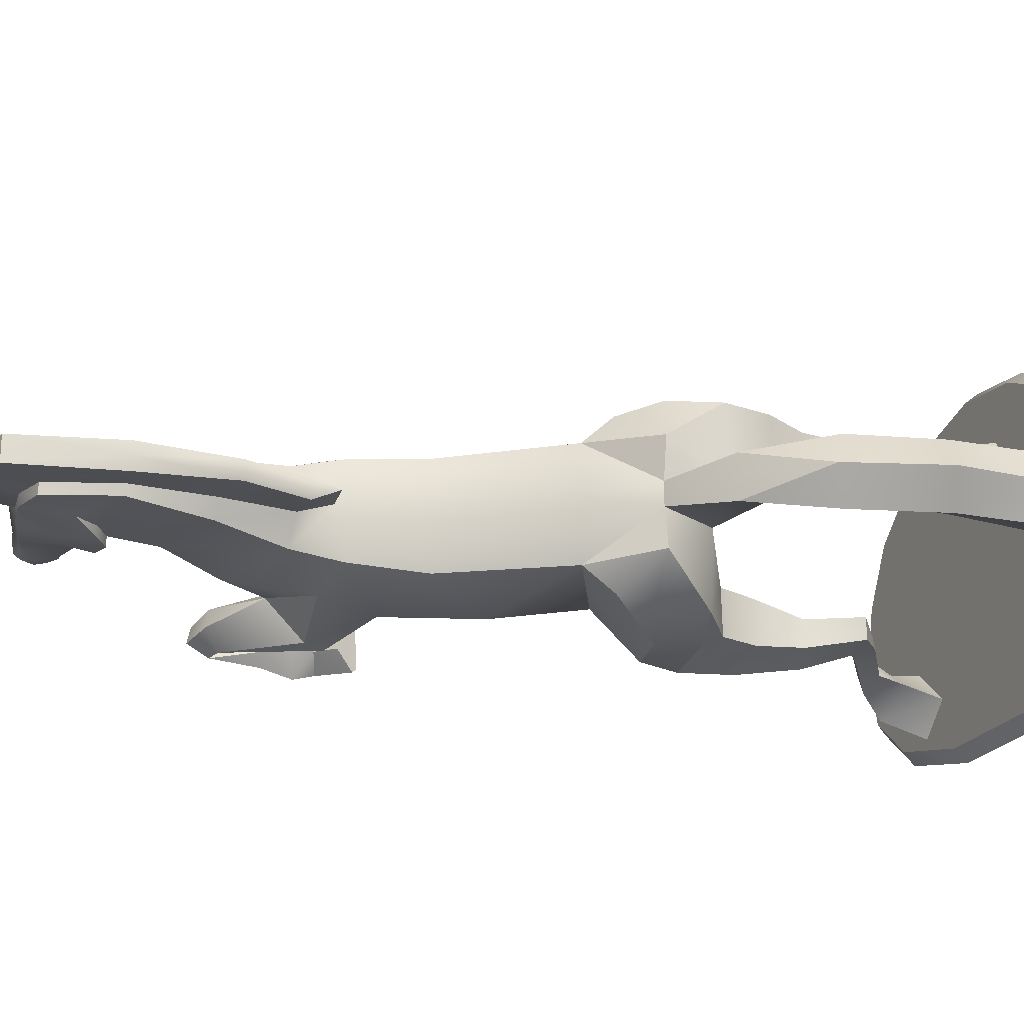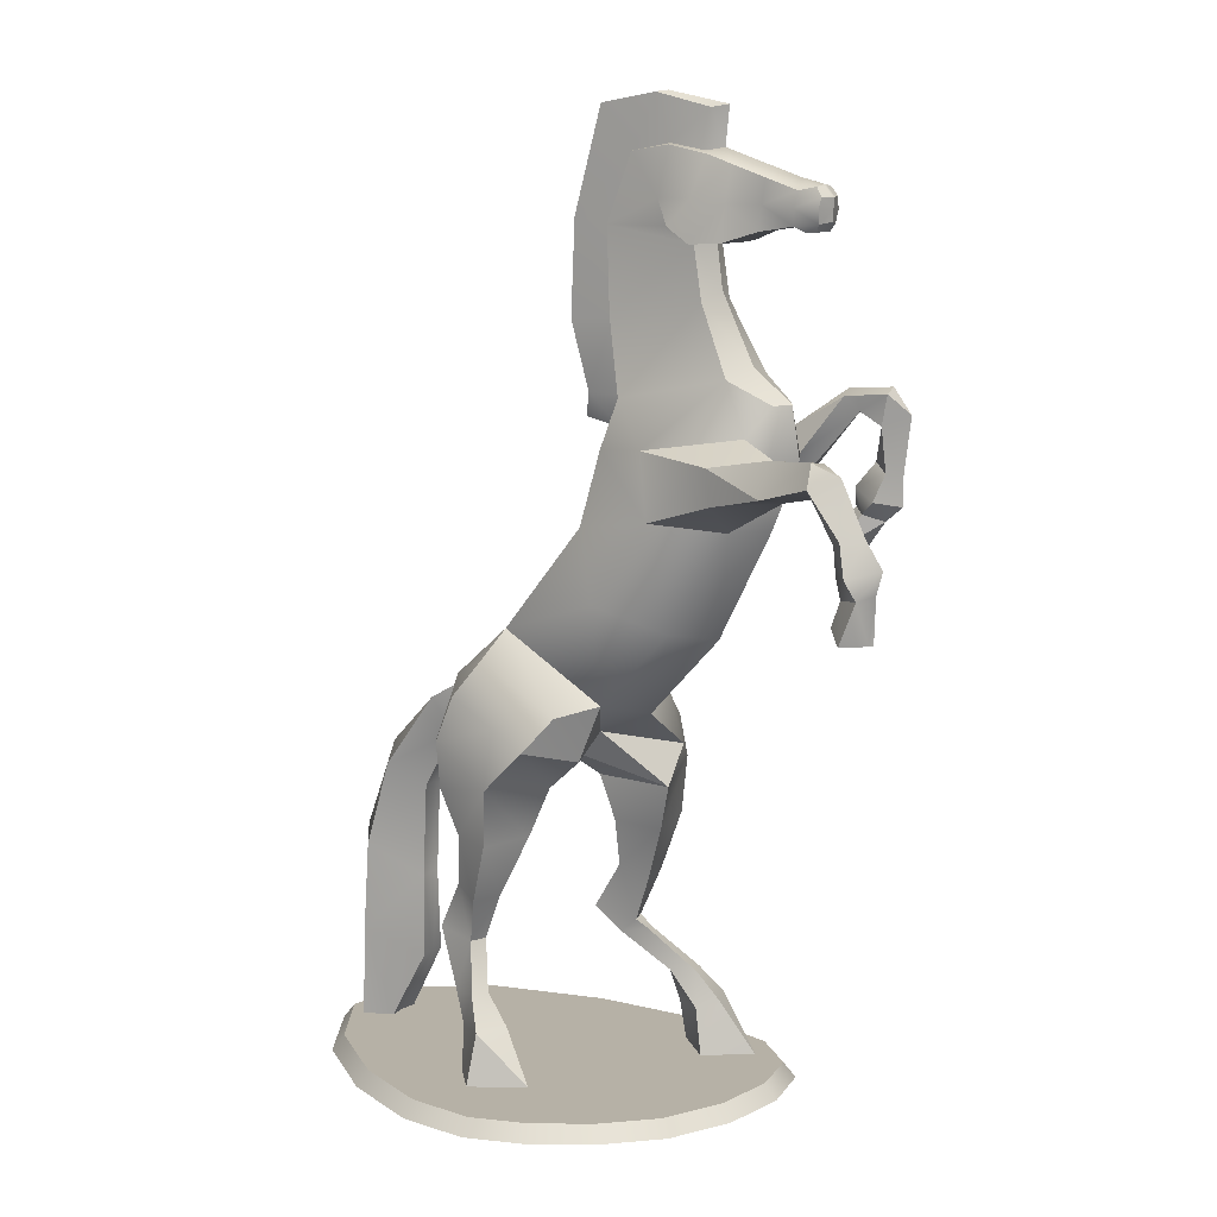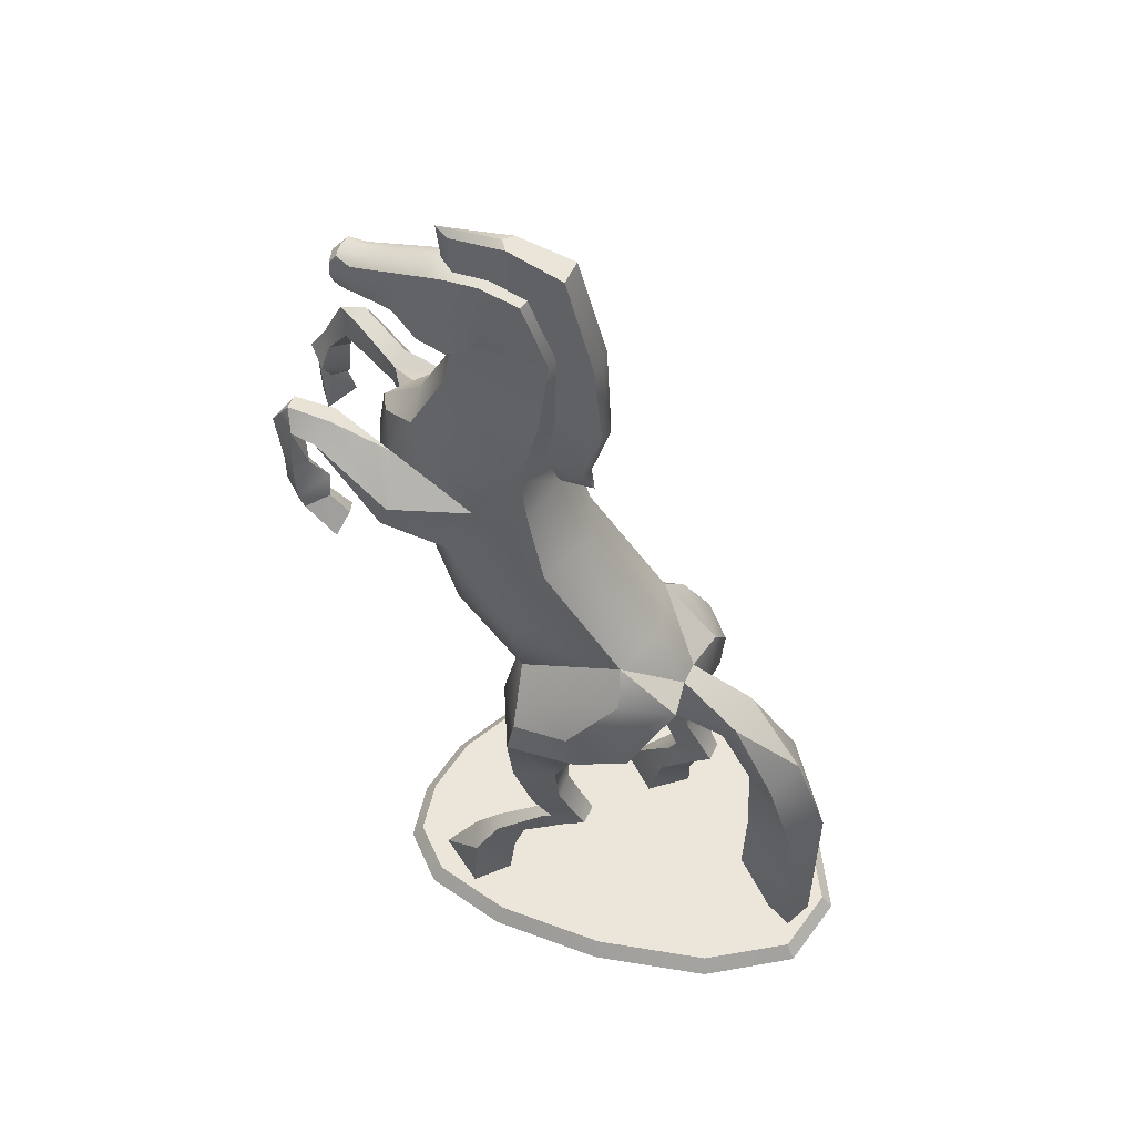
<metadata>
{"format":"obj","ext":"obj","renderer":"f3d","projection":"perspective","resolution":1024,"background":"white","views":[{"elev":-19.7,"azim":-114.9,"up":"+Z"},{"elev":12.1,"azim":33.4,"up":"+Y"},{"elev":55.3,"azim":-155.1,"up":"+Y"}]}
</metadata>
<code>
v  6.064 0.982 9.354
v  6.402 0 10.06
v  9.894 -0.002 7.846
v  -9.27 0 -8.82
v  -14.55 0 -5.048
v  -13.9 0.982 -4.622
v  14.89 -0.002 0.736
v  15.54 0 -3.63
v  14.76 0.982 -3.61
v  -14.77 0.982 -0.112
v  -15.54 0 0.032
v  -12.47 0 5.002
v  12.33 0.982 4.32
v  12.97 0 4.772
v  14.06 0.982 -7.134
v  14.73 0 -7.526
v  11.62 -0.002 -10.24
v  -7.362 -0.002 8.84
v  -1.988 0 11.05
v  -1.812 0.982 10.29
v  -11.9 0.982 4.474
v  5.876 0.982 -10.57
v  5.926 0 -11.35
v  -1.632 0 -10.88
v  2.516 0.982 10.58
v  2.62 0 11.35
v  11.28 0.982 -9.538
v  -8.94 0.982 -8.114
v  6.8 0.982 -7.264
v  -1.506 0.982 -10.11
v  0.228 0.982 2.828
v  9.14 0.982 -5.208
v  14.15 0.982 0.508
v  8.666 0.982 -9.352
v  11.87 0.982 -7.328
v  2.962 0.982 4.948
v  -0.246 0.982 6.972
v  -11.45 0.982 -2.296
v  -11.58 0.982 -1.19
v  -11.45 0.982 -0.084
v  -13.28 0.982 -3.104
v  -13.28 0.982 0.726
v  -2.112 0.982 4.884
v  -14.09 0.982 -1.19
v  9.408 0.982 7.236
v  -6.976 0.982 8.162
v  12.22 57.29 0.054
v  12.74 57.63 -1.19
v  11.77 57.45 -0.596
v  6.066 47.92 0.59
v  12.16 49 0.374
v  11.64 52.27 0.38
v  12.61 49.62 -1.19
v  12.26 52.26 -1.19
v  7.274 57.38 0.18
v  9.184 54.77 0.362
v  9.748 57.77 0.116
v  16 56.06 -0.066
v  18.03 55.4 -0.128
v  17.69 56.06 -1.19
v  5.586 53.16 0.134
v  10.19 53.22 0.372
v  5.562 47.88 -0.596
v  7.152 57.36 -0.51
v  9.462 57.84 -0.552
v  4.838 60.06 -0.376
v  3.02 53.53 -0.322
v  12.02 59.85 -0.784
v  8.428 60.69 -0.58
v  8.912 60.79 -1.19
v  4.844 60.07 -1.19
v  2.896 53.58 -1.19
v  12.98 60.03 -1.19
v  17.84 53.39 -1.19
v  18.44 53.03 -1.19
v  18.5 53.07 -0.32
v  19.17 53.14 -1.19
v  19.1 53.1 -0.418
v  19.32 53.55 -0.23
v  17.81 53.41 -0.044
v  15.55 53.04 -1.19
v  19.44 55.06 -0.228
v  17.92 54.4 0.126
v  13.83 56.77 0.002
v  15.96 56.61 -1.19
v  19.07 55.61 -0.382
v  19.69 54.36 -1.19
v  19.74 55.04 -1.19
v  19.4 55.16 -0.388
v  19.16 55.52 -0.486
v  19.61 55.15 -1.058
v  10.19 53.22 -3.398
v  10.19 53.22 -2.75
v  9.184 54.77 -2.74
v  10.19 53.22 1.018
v  11.64 52.27 1.028
v  11.64 52.27 -2.76
v  11.64 52.27 -3.406
v  13.71 54.57 0.466
v  15.78 54.55 -0.056
v  15.55 53.04 -0.046
v  13.59 52.37 0.776
v  19.38 54.31 -0.018
v  11.6 54.83 0.764
v  13.91 52.36 -1.19
v  15.55 53.04 -2.334
v  13.59 52.37 -3.156
v  5.562 47.88 -1.784
v  2.57 47.49 -1.802
v  3.02 53.53 -2.056
v  12.22 57.29 -2.432
v  11.77 57.45 -1.784
v  7.274 57.38 -2.558
v  9.748 57.77 -2.496
v  18.03 55.4 -2.25
v  16 56.06 -2.314
v  5.586 53.16 -2.514
v  7.152 57.36 -1.87
v  9.462 57.84 -1.826
v  4.838 60.06 -2.002
v  8.428 60.69 -1.798
v  12.02 59.85 -1.596
v  18.5 53.07 -2.06
v  19.1 53.1 -1.962
v  19.32 53.55 -2.148
v  17.81 53.41 -2.334
v  17.92 54.4 -2.504
v  19.44 55.06 -2.15
v  13.83 56.77 -2.382
v  19.13 55.73 -1.19
v  19.07 55.61 -1.998
v  19.38 54.31 -2.362
v  19.2 55.6 -1.32
v  19.4 55.16 -1.992
v  15.78 54.55 -2.324
v  13.71 54.57 -2.846
v  14.11 57.2 -1.19
v  11.6 54.83 -3.144
v  11.15 29.83 2.168
v  6.634 25 2.414
v  7.88 23.95 -1.19
v  3.72 35.82 -1.19
v  5.036 35.59 2.216
v  6.23 40.26 1.854
v  3.824 43.22 -0.578
v  3.254 41.66 -1.19
v  5.546 41.21 -1.19
v  7.07 43.26 1.24
v  9.56 40.58 2.768
v  14.24 44.77 1.082
v  16.92 40.35 0.416
v  15.66 41.54 1.336
v  18.85 40.53 2.896
v  14.7 45.39 -1.19
v  16.62 43.34 -0.12
v  5.078 21.33 2.44
v  4.54 24.34 4.31
v  4.234 22.34 -1.19
v  1.888 18.86 0.888
v  0.626 23.31 5.15
v  -2.58 24.83 4.768
v  -3.954 21.78 4.67
v  -4.098 25.58 2.102
v  -3.548 18.72 1.488
v  -2.388 15.91 1.438
v  -2.556 15.92 4.324
v  -0.264 28.91 2.382
v  -0.932 27.16 4.014
v  -2.634 12.73 2.332
v  -4.476 9.642 2.31
v  -4.458 9.586 3.678
v  -2.38 6.048 3.306
v  -0.472 3.844 3.356
v  -2.29 3.706 4.394
v  -0.68 11.96 2.654
v  -1.104 12.09 4.876
v  -2.034 9.114 3.902
v  -2.764 12.79 4.108
v  -1.676 9.1 2.798
v  -1.226 6.038 4.976
v  -0.064 4.186 6.128
v  0.856 4.216 4.21
v  -2.962 5.992 4.24
v  -0.75 6.052 3.904
v  0.856 15.78 1.67
v  0.076 15.89 5.376
v  -4.5 21.9 -0.116
v  0.342 19.54 5.618
v  -3.788 18.79 4.502
v  -3.602 25.52 -0.442
v  2.95 22.21 5.426
v  6.828 31.37 3.788
v  10.36 36.51 3.352
v  15.14 38.02 4.218
v  14.71 40.18 4.034
v  -1.608 29.35 -1.19
v  -3.608 25.52 -1.19
v  19.29 38.51 3.3
v  -4.46 22.07 -1.19
v  -6.548 20.82 -0.47
v  22.61 41.22 4.744
v  18.96 38.93 5.42
v  18.79 40.95 4.152
v  22.44 41.38 5.878
v  23.34 39.47 4.664
v  23.91 37.03 5.956
v  24.97 37.17 5
v  23.79 35.23 5.408
v  25.26 35.5 7.282
v  24.24 40.67 5.788
v  25.72 37.52 5.734
v  22.68 40.03 6.784
v  24.37 34.08 5.906
v  26.75 35.9 5.638
v  24.66 37.38 6.69
v  25.35 35.49 4.43
v  23.85 32.53 5.986
v  24.91 31.79 7.114
v  26.37 34.52 5.628
v  25.81 34.32 6.87
v  25.08 34.26 5.026
v  25.11 31.77 4.25
v  14.35 35.95 0.86
v  16.08 35.95 -1.19
v  12.61 29.1 -1.19
v  17.28 43.36 -1.19
v  -8.944 5.564 -1.19
v  -8.944 5.564 -0.304
v  -8.944 5.564 -2.074
v  -7.64 23.19 -1.19
v  -7.612 23.17 0.2
v  -12.92 6.994 0.898
v  -14.07 7.22 -1.19
v  -8.716 16.99 -0.462
v  -10.71 18.49 0.95
v  -12.49 12.81 0.904
v  -11.78 19.45 -1.19
v  -14.05 13.46 -1.19
v  -9.02 10.9 -0.454
v  -9.086 10.94 -1.19
v  -8.77 17.05 -1.19
v  -9.02 10.9 -1.926
v  6.128 43.19 -0.64
v  3.562 43.11 -1.19
v  2.57 47.49 -0.576
v  6.634 25 -4.794
v  11.15 29.83 -4.546
v  6.23 40.26 -4.232
v  3.824 43.22 -1.802
v  7.07 43.26 -3.62
v  14.24 44.77 -3.462
v  9.426 40.62 -5.268
v  16.62 43.34 -2.26
v  5.864 22.21 -7.806
v  4.54 24.34 -6.69
v  1.218 20.92 -1.19
v  7.862 18.86 -3.268
v  -4.098 25.58 -4.482
v  -1.59 25.08 -6.668
v  -1.878 21.78 -7.048
v  3.418 15.92 -6.704
v  3.586 15.91 -3.816
v  2.426 18.72 -3.866
v  -0.932 27.16 -6.392
v  -0.264 28.91 -4.762
v  1.516 9.586 -6.056
v  1.498 9.642 -4.688
v  3.342 12.73 -4.712
v  6.62 3.706 -6.774
v  8.44 3.844 -5.736
v  6.532 6.048 -5.686
v  5.294 11.96 -5.032
v  4.298 9.1 -5.176
v  3.942 9.114 -6.282
v  3.21 12.79 -6.488
v  9.768 4.216 -6.59
v  8.846 4.186 -8.508
v  7.686 6.038 -7.354
v  8.162 6.052 -6.284
v  6.832 15.78 -4.048
v  4.872 12.09 -7.256
v  6.05 15.89 -7.756
v  5.004 8.552 -5.49
v  4.722 8.446 -6.316
v  5.95 5.992 -6.62
v  3.226 8.15 -5.092
v  2.186 18.79 -6.882
v  6.318 19.54 -7.996
v  1.608 20.64 -7.96
v  -3.602 25.52 -1.938
v  2.044 23.3 -7.96
v  7.992 21.33 -4.818
v  6.828 31.37 -6.168
v  5.036 35.59 -4.594
v  10.6 36.59 -5.658
v  -2.422 21.9 -2.262
v  20.04 42.84 -4.142
v  19.24 43.72 -3.69
v  16.92 40.35 -2.796
v  15.66 41.54 -3.716
v  -6.588 20.9 -1.19
v  -6.548 20.82 -1.91
v  21.48 42.1 -4.072
v  21.82 43.97 -4.07
v  18.88 44.03 -4.932
v  15.14 38.02 -6.598
v  19.36 43 -6.21
v  21.65 44.26 -5.176
v  21.03 43.06 -6.104
v  20.5 39.83 -5.422
v  21.55 39.31 -4.596
v  20.66 37.9 -6.894
v  19.47 38.35 -4.866
v  22.29 39.24 -5.412
v  22.77 42.69 -5.294
v  20.51 36.58 -6.55
v  19.27 37.1 -5.426
v  21.01 37.66 -4.072
v  22.28 37.32 -5.434
v  18.36 34.96 -6.688
v  17.99 36.09 -5.446
v  20.05 36.81 -4.636
v  21.21 36.37 -5.38
v  19.66 34.65 -5.808
v  18.79 34.65 -3.866
v  18.51 34.65 -6.428
v  20.01 34.65 -5.368
v  17.81 40.2 -1.19
v  14.35 35.95 -3.24
v  -7.612 23.17 -2.58
v  -12.92 6.994 -3.278
v  -8.716 16.99 -1.918
v  -12.49 12.81 -3.284
v  -10.71 18.49 -3.328
v  14.73 39.38 -6.404
v  6.066 47.92 -2.97
v  12.16 49 -2.754
v  6.128 43.19 -1.74
v  21.24 39.76 -6.238
v  3.102 8.058 -6.01
v  5.418 53.17 -0.522
v  19.61 55.15 -1.322
v  19.2 55.6 -1.06
v  19.16 55.52 -1.894
v  2.334 47.5 -1.19
v  19.65 53.67 -1.19
v  5.418 53.17 -1.858
v  26.28 31.79 5.622
v  26.14 31.79 5.942
g Bronco
f 1 2 3
f 4 5 6
f 7 8 9
f 10 11 12
f 13 14 7
f 6 5 11
f 15 16 17
f 8 16 15
f 18 19 20
f 21 12 18
f 22 23 24
f 25 26 2
f 27 17 23
f 19 26 25
f 24 4 28
f 3 14 13
f 3 2 24
f 17 16 8
f 11 5 12
f 4 12 5
f 14 3 23
f 24 23 3
f 12 4 18
f 8 7 23
f 7 14 23
f 23 17 8
f 24 19 18
f 19 24 2
f 2 26 19
f 24 18 4
f 29 30 31
f 9 32 33
f 27 22 34
f 28 31 30
f 30 29 22
f 35 9 15
f 36 37 25
f 31 32 29
f 38 39 40
f 38 6 41
f 10 21 42
f 37 43 20
f 6 10 44
f 32 31 36
f 45 36 1
f 36 13 32
f 34 22 29
f 13 36 45
f 33 32 13
f 34 35 27
f 28 6 38
f 32 9 35
f 43 21 46
f 10 42 44
f 31 40 43
f 38 31 28
f 15 27 35
f 40 31 38
f 20 25 37
f 46 20 43
f 44 41 6
f 25 1 36
f 40 42 21
f 21 43 40
f 47 48 49
f 50 51 52
f 53 54 52
f 55 56 57
f 58 59 60
f 61 52 62
f 63 50 61
f 61 55 64
f 65 64 55
f 64 66 67
f 65 49 68
f 69 70 71
f 72 67 66
f 48 73 68
f 74 75 76
f 75 77 78
f 79 80 76
f 79 78 77
f 55 61 56
f 81 74 80
f 82 59 83
f 84 58 85
f 68 73 70
f 64 65 69
f 49 65 57
f 60 59 86
f 59 82 86
f 87 88 82
f 89 90 86
f 91 89 82
f 92 93 94
f 56 62 95
f 52 96 95
f 93 92 97
f 98 97 92
f 95 62 52
f 58 84 99
f 56 61 62
f 48 47 84
f 100 101 80
f 99 102 101
f 100 83 59
f 87 103 79
f 79 103 83
f 104 99 84
f 104 47 57
f 56 95 104
f 95 96 104
f 96 102 99
f 81 101 105
f 106 81 105
f 54 105 102
f 96 52 102
f 97 98 107
f 56 104 57
f 108 109 110
f 111 112 48
f 113 114 94
f 60 115 116
f 117 93 97
f 118 113 117
f 119 114 113
f 110 120 118
f 119 121 122
f 121 120 71
f 72 71 120
f 122 73 48
f 123 75 74
f 75 123 124
f 125 124 123
f 77 124 125
f 113 94 117
f 81 106 126
f 101 81 80
f 127 115 128
f 85 116 129
f 122 121 70
f 118 120 121
f 112 111 114
f 60 130 131
f 115 131 128
f 87 132 128
f 131 130 133
f 134 128 131
f 116 135 136
f 94 93 117
f 48 137 129
f 135 127 126
f 106 107 136
f 115 127 135
f 125 132 87
f 125 126 127
f 138 111 129
f 138 114 111
f 94 138 92
f 92 138 98
f 98 138 136
f 107 105 54
f 94 114 138
f 139 140 141
f 142 143 144
f 145 146 147
f 148 149 150
f 151 152 153
f 154 150 155
f 156 140 157
f 158 156 159
f 160 161 162
f 162 161 163
f 164 165 166
f 167 168 157
f 169 170 171
f 172 173 174
f 175 176 177
f 178 171 177
f 169 175 179
f 173 31 43
f 180 181 182
f 180 183 174
f 184 182 173
f 181 37 36
f 181 174 43
f 182 36 31
f 185 175 169
f 166 178 176
f 186 176 175
f 166 165 169
f 179 184 172
f 177 171 183
f 177 180 184
f 171 170 172
f 162 187 164
f 188 186 185
f 188 189 166
f 159 185 165
f 188 162 189
f 167 190 163
f 168 161 160
f 140 156 158
f 159 156 191
f 140 139 192
f 167 140 192
f 167 192 143
f 193 194 195
f 143 192 193
f 196 197 190
f 151 153 198
f 199 187 200
f 142 196 167
f 198 153 201
f 198 202 194
f 203 204 201
f 202 198 205
f 206 205 207
f 206 208 209
f 205 210 211
f 212 205 206
f 201 204 210
f 209 208 213
f 207 211 214
f 211 215 209
f 207 216 208
f 213 217 218
f 216 214 219
f 214 209 220
f 208 216 221
f 221 222 217
f 151 223 224
f 225 224 223
f 226 155 151
f 40 227 228
f 227 38 229
f 190 197 230
f 187 190 231
f 232 233 44
f 232 42 40
f 234 235 236
f 235 237 238
f 234 239 240
f 200 234 241
f 231 230 237
f 200 231 235
f 239 236 232
f 236 238 233
f 228 227 239
f 227 229 242
f 190 187 163
f 168 167 163
f 161 168 163
f 160 162 188
f 191 157 160
f 153 152 195
f 193 223 194
f 150 149 152
f 139 223 193
f 152 149 195
f 202 212 204
f 202 203 195
f 148 243 147
f 244 145 245
f 244 146 145
f 148 144 149
f 212 206 215
f 210 212 215
f 205 201 210
f 212 210 204
f 141 246 247
f 142 147 248
f 147 146 249
f 250 251 252
f 154 226 253
f 254 255 246
f 158 256 257
f 258 259 260
f 261 262 263
f 255 264 265
f 266 267 268
f 269 270 271
f 272 273 274
f 274 266 275
f 268 267 273
f 29 32 270
f 276 277 278
f 278 277 269
f 270 276 279
f 35 34 277
f 277 34 29
f 32 35 276
f 268 272 280
f 281 275 261
f 272 281 282
f 261 275 268
f 271 279 283
f 284 278 285
f 283 279 278
f 285 271 286
f 260 287 263
f 280 282 288
f 288 282 261
f 262 280 257
f 263 257 256
f 287 260 289
f 265 258 290
f 291 259 264
f 141 158 292
f 288 254 292
f 246 293 247
f 265 293 246
f 265 294 293
f 248 295 294
f 294 295 293
f 290 197 196
f 256 296 263
f 292 158 257
f 297 298 299
f 300 253 299
f 199 301 302
f 142 294 265
f 297 303 304
f 298 305 300
f 306 307 297
f 298 304 308
f 309 303 297
f 310 311 303
f 312 313 310
f 303 311 314
f 309 310 303
f 304 315 308
f 312 316 317
f 311 318 319
f 314 319 312
f 313 318 311
f 320 321 317
f 318 322 323
f 319 323 316
f 313 317 322
f 324 325 326
f 325 324 327
f 321 325 322
f 299 328 224
f 329 224 225
f 226 328 299
f 227 39 38
f 290 330 230
f 296 302 330
f 331 41 44
f 38 41 331
f 332 242 333
f 334 333 238
f 240 242 332
f 241 332 302
f 330 334 237
f 302 332 334
f 242 229 331
f 333 331 233
f 290 258 296
f 264 258 265
f 259 258 264
f 254 291 255
f 295 306 329
f 251 253 300
f 295 329 247
f 248 252 295
f 300 335 252
f 305 308 309
f 305 335 300
f 307 306 335
f 250 336 337
f 147 338 250
f 244 249 146
f 250 252 248
f 309 339 310
f 315 314 339
f 303 315 304
f 309 308 315
f 199 296 256
f 256 159 164
f 199 256 187
f 254 288 289
f 288 287 289
f 296 258 260
f 260 259 291
f 266 340 286
f 273 283 284
f 274 284 340
f 286 283 273
f 152 151 155
f 144 143 193
f 335 306 295
f 63 341 67
f 245 67 72
f 90 89 91
f 342 133 130
f 343 130 86
f 91 88 130
f 336 117 97
f 97 54 53
f 117 336 108
f 72 110 109
f 342 134 344
f 342 88 128
f 63 245 145
f 148 150 51
f 154 53 51
f 243 148 50
f 249 109 108
f 337 53 154
f 336 250 338
f 244 345 109
f 45 1 3
f 28 4 6
f 33 7 9
f 21 10 12
f 33 13 7
f 10 6 11
f 27 15 17
f 9 8 15
f 46 18 20
f 46 21 18
f 30 22 24
f 1 25 2
f 22 27 23
f 20 19 25
f 30 24 28
f 45 3 13
f 61 50 52
f 51 53 52
f 85 58 60
f 341 63 61
f 341 61 64
f 57 65 55
f 341 64 67
f 69 65 68
f 66 69 71
f 71 72 66
f 49 48 68
f 80 74 76
f 76 75 78
f 78 79 76
f 346 79 77
f 103 82 83
f 137 84 85
f 69 68 70
f 66 64 69
f 47 49 57
f 130 60 86
f 103 87 82
f 82 89 86
f 88 91 82
f 100 58 99
f 137 48 84
f 83 100 80
f 100 99 101
f 58 100 59
f 346 87 79
f 80 79 83
f 47 104 84
f 104 96 99
f 102 105 101
f 52 54 102
f 347 108 110
f 85 60 116
f 347 118 117
f 118 119 113
f 347 110 118
f 112 119 122
f 70 121 71
f 110 72 120
f 112 122 48
f 126 123 74
f 77 75 124
f 126 125 123
f 346 77 125
f 74 81 126
f 132 127 128
f 137 85 129
f 73 122 70
f 119 118 121
f 119 112 114
f 115 60 131
f 88 87 128
f 344 131 133
f 344 134 131
f 129 116 136
f 111 48 129
f 106 135 126
f 135 106 136
f 116 115 135
f 346 125 87
f 132 125 127
f 136 138 129
f 107 98 136
f 107 106 105
f 97 107 54
f 225 139 141
f 147 142 144
f 243 145 147
f 226 154 155
f 191 156 157
f 256 158 159
f 187 162 163
f 189 164 166
f 140 167 157
f 178 169 171
f 183 172 174
f 179 175 177
f 176 178 177
f 170 169 179
f 174 173 43
f 184 180 182
f 181 180 174
f 172 184 173
f 182 181 36
f 37 181 43
f 173 182 31
f 165 185 169
f 186 166 176
f 185 186 175
f 178 166 169
f 170 179 172
f 180 177 183
f 179 177 184
f 183 171 172
f 189 162 164
f 159 188 185
f 186 188 166
f 164 159 165
f 157 168 160
f 141 140 158
f 188 159 191
f 149 193 195
f 167 196 190
f 223 151 198
f 301 199 200
f 143 142 167
f 205 198 201
f 223 198 194
f 153 203 201
f 212 202 205
f 215 206 209
f 207 205 211
f 220 209 213
f 216 207 214
f 214 211 209
f 206 207 208
f 220 213 218
f 221 216 219
f 219 214 220
f 213 208 221
f 217 222 218
f 221 219 222
f 213 221 217
f 328 151 224
f 139 225 223
f 328 226 151
f 39 227 40
f 231 190 230
f 200 187 231
f 42 232 44
f 228 232 40
f 239 234 236
f 236 235 238
f 241 234 240
f 301 200 241
f 235 231 237
f 234 200 235
f 228 239 232
f 232 236 233
f 240 239 227
f 191 160 188
f 203 153 195
f 192 139 193
f 203 202 204
f 194 202 195
f 144 148 147
f 345 244 245
f 211 210 215
f 225 141 247
f 294 142 248
f 338 147 249
f 251 154 253
f 292 254 246
f 287 261 263
f 246 255 265
f 275 266 268
f 285 269 271
f 281 272 274
f 281 274 275
f 272 268 273
f 269 29 270
f 279 276 278
f 285 278 269
f 271 270 279
f 276 35 277
f 269 277 29
f 270 32 276
f 262 268 280
f 282 281 261
f 280 272 282
f 262 261 268
f 286 271 283
f 340 284 285
f 284 283 278
f 340 285 286
f 296 260 263
f 257 280 288
f 287 288 261
f 263 262 257
f 255 291 264
f 246 141 292
f 257 288 292
f 265 290 196
f 329 297 299
f 296 199 302
f 196 142 265
f 298 297 304
f 299 298 300
f 329 306 297
f 305 298 308
f 307 309 297
f 339 312 310
f 315 303 314
f 313 312 317
f 314 311 319
f 339 314 312
f 310 313 311
f 316 320 317
f 319 318 323
f 312 319 316
f 318 313 322
f 321 320 325
f 322 325 323
f 317 321 322
f 329 299 224
f 247 329 225
f 253 226 299
f 197 290 230
f 290 296 330
f 233 331 44
f 229 38 331
f 334 332 333
f 237 334 238
f 241 240 332
f 301 241 302
f 230 330 237
f 330 302 334
f 333 242 331
f 238 333 233
f 240 227 242
f 252 251 300
f 293 295 247
f 307 305 309
f 305 307 335
f 251 250 337
f 248 147 250
f 309 315 339
f 187 256 164
f 291 254 289
f 289 260 291
f 267 266 286
f 274 273 284
f 266 274 340
f 267 286 273
f 150 152 155
f 149 144 193
f 252 335 295
f 245 63 67
f 345 245 72
f 343 90 91
f 88 342 130
f 90 343 86
f 343 91 130
f 337 336 97
f 337 97 53
f 347 117 108
f 345 72 109
f 133 342 344
f 134 342 128
f 243 63 145
f 50 148 51
f 150 154 51
f 63 243 50
f 338 249 108
f 251 337 154
f 108 336 338
f 249 244 109
f 222 348 349
f 349 218 222
f 219 220 349
f 349 348 219
f 220 218 349
f 219 348 222
f 323 325 327
f 323 327 324
f 324 316 323
f 326 320 316
f 316 324 326
f 320 326 325

</code>
